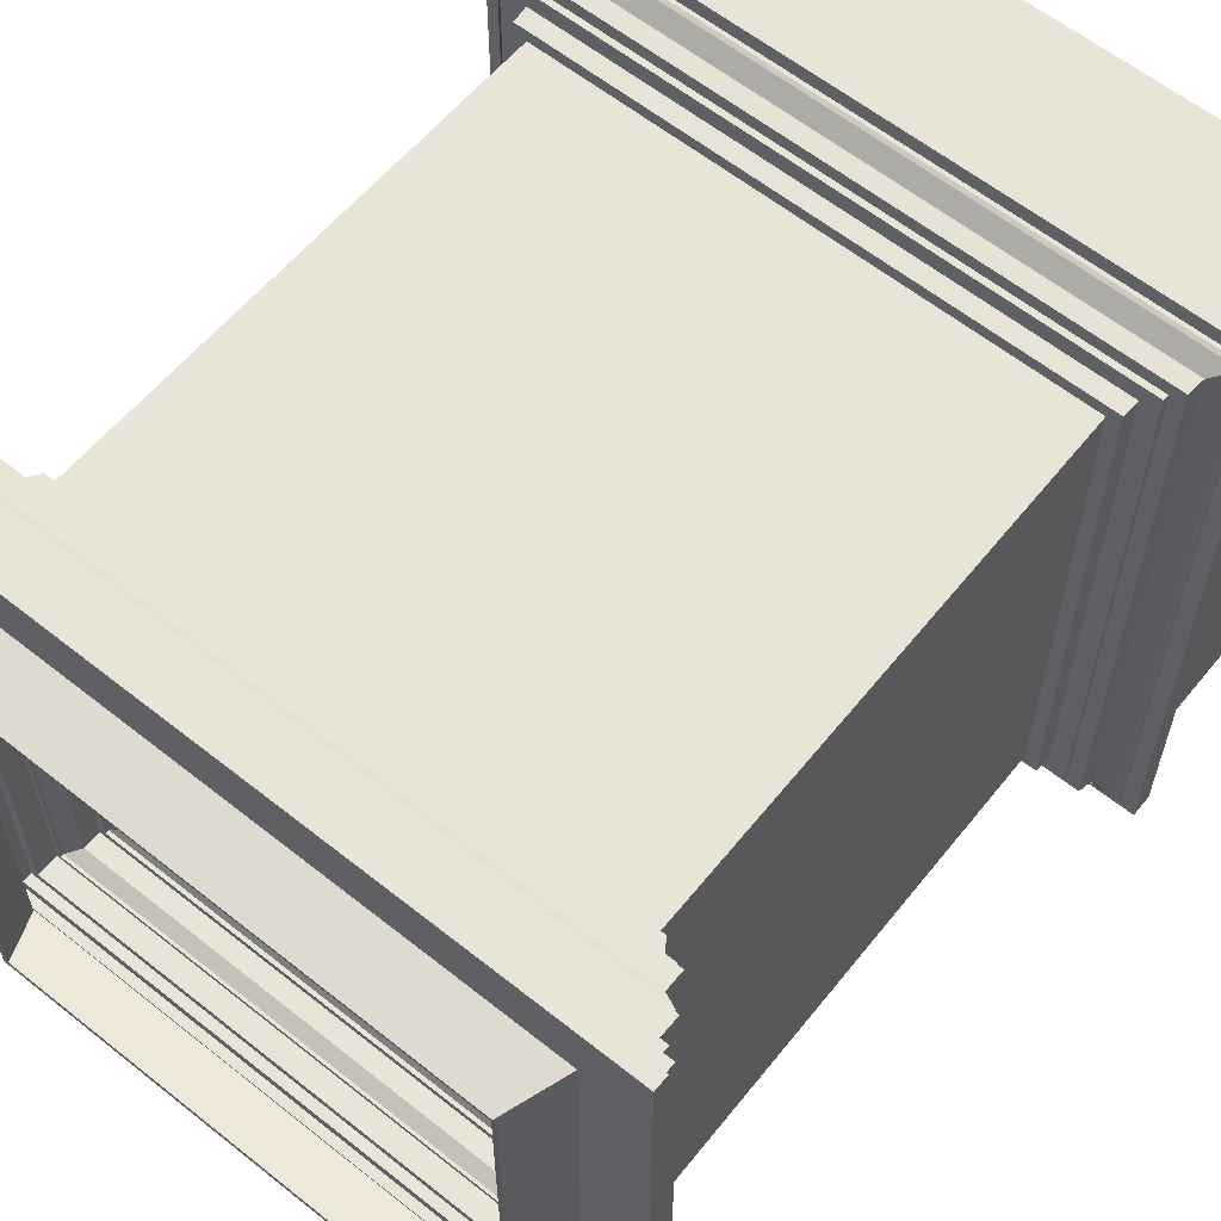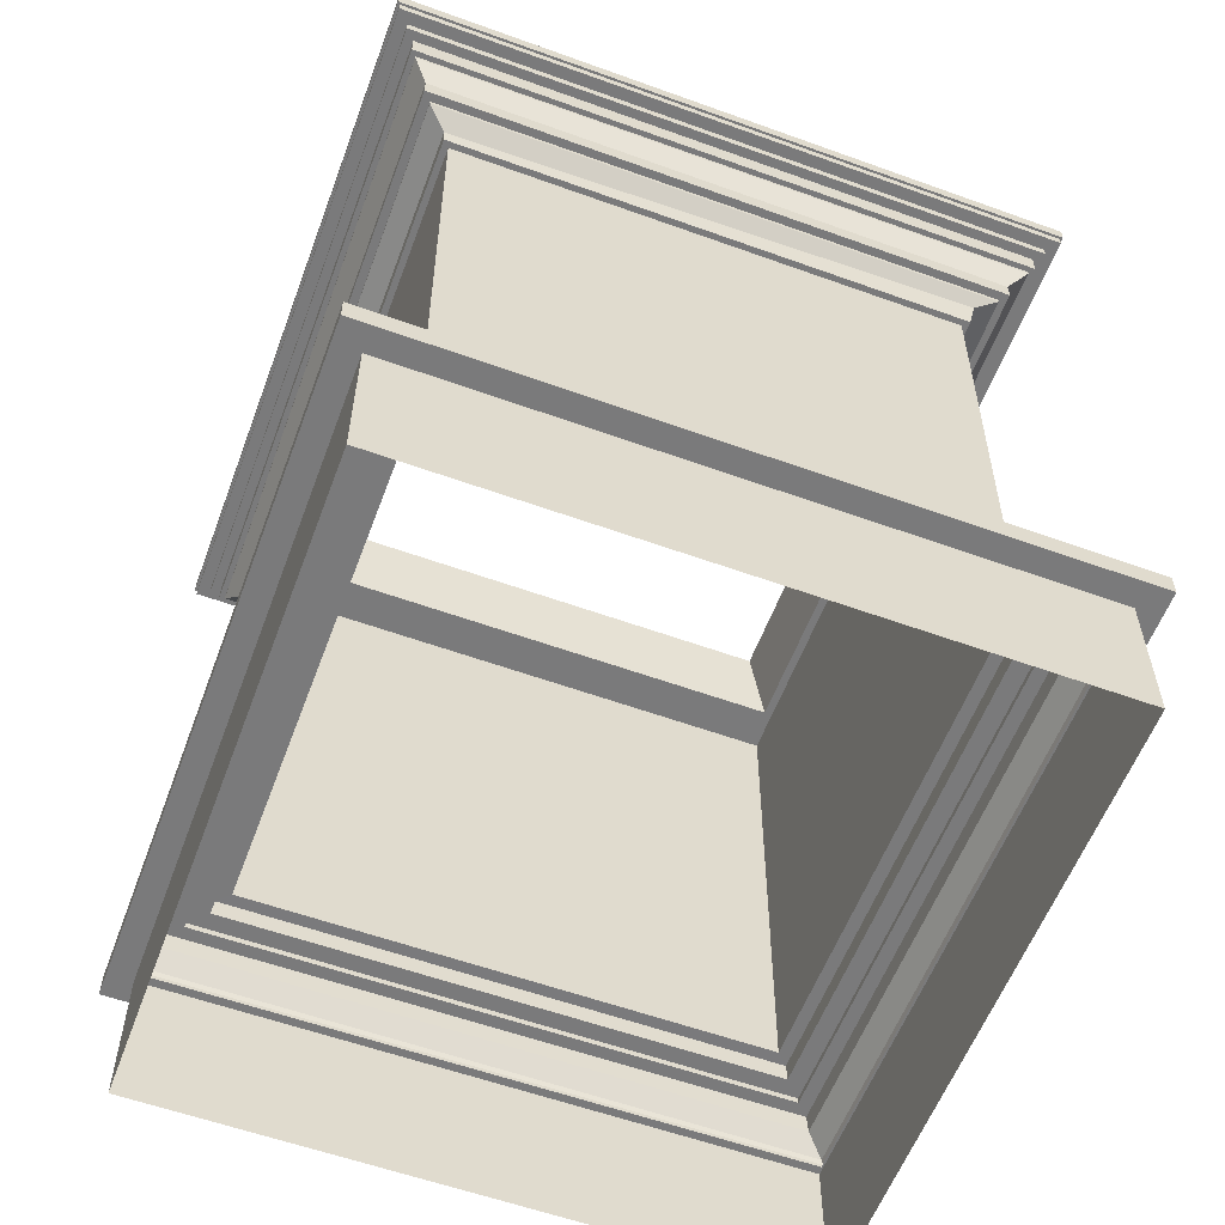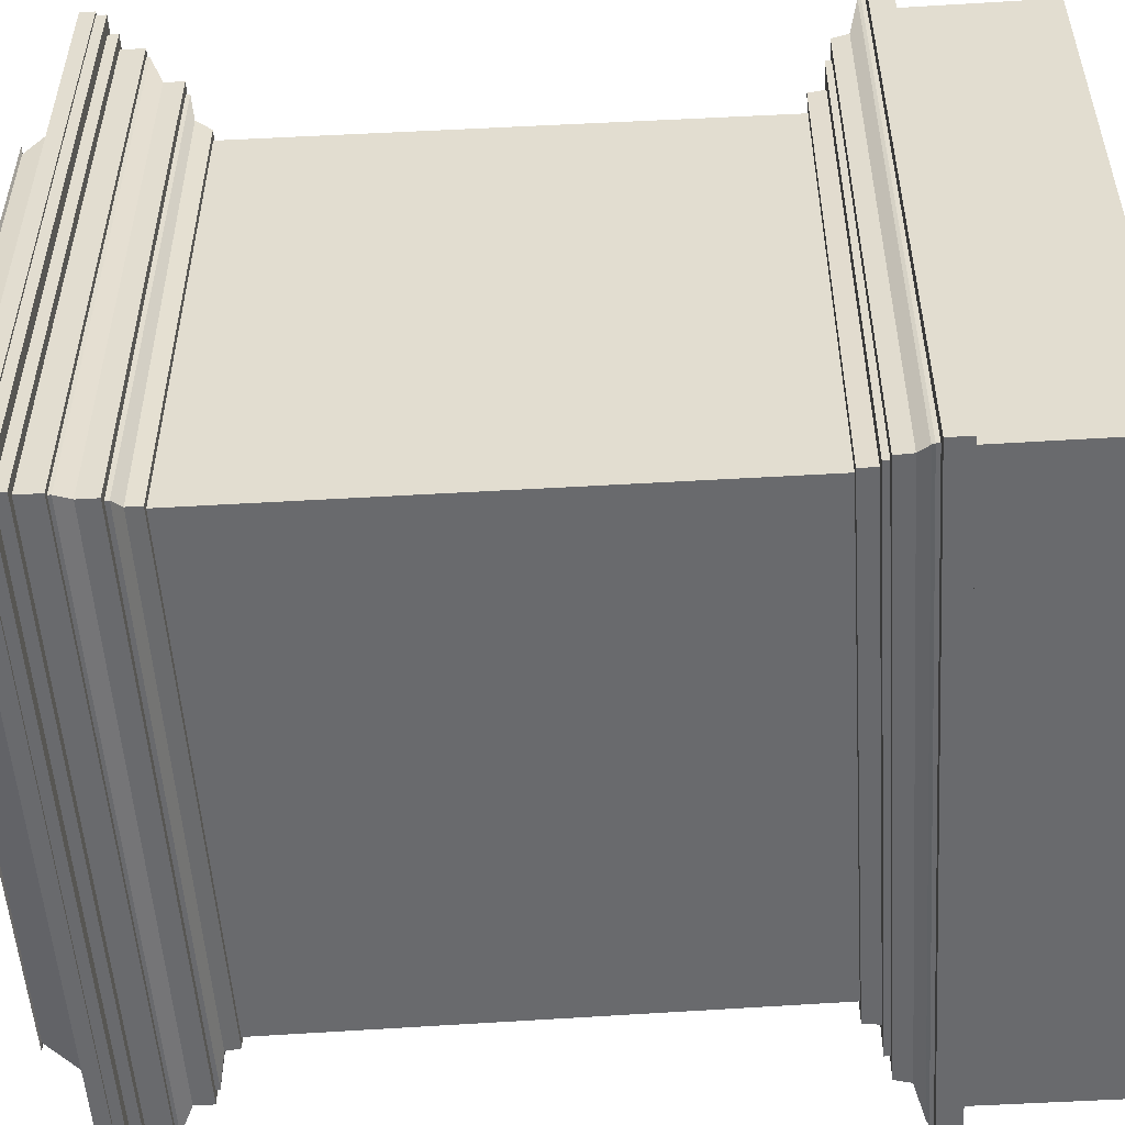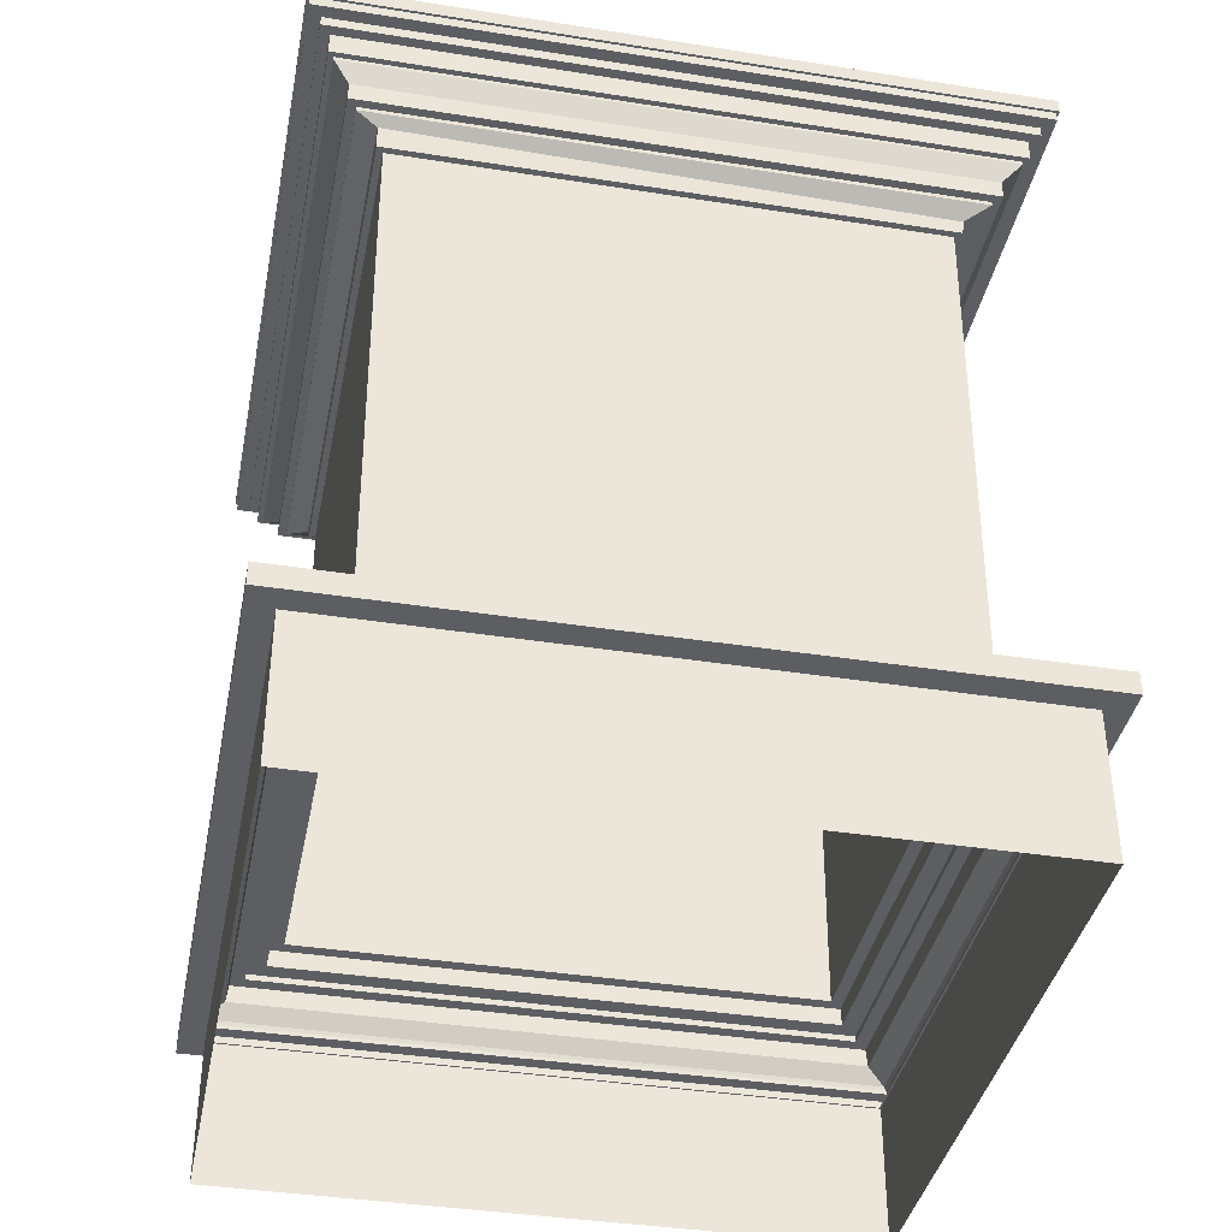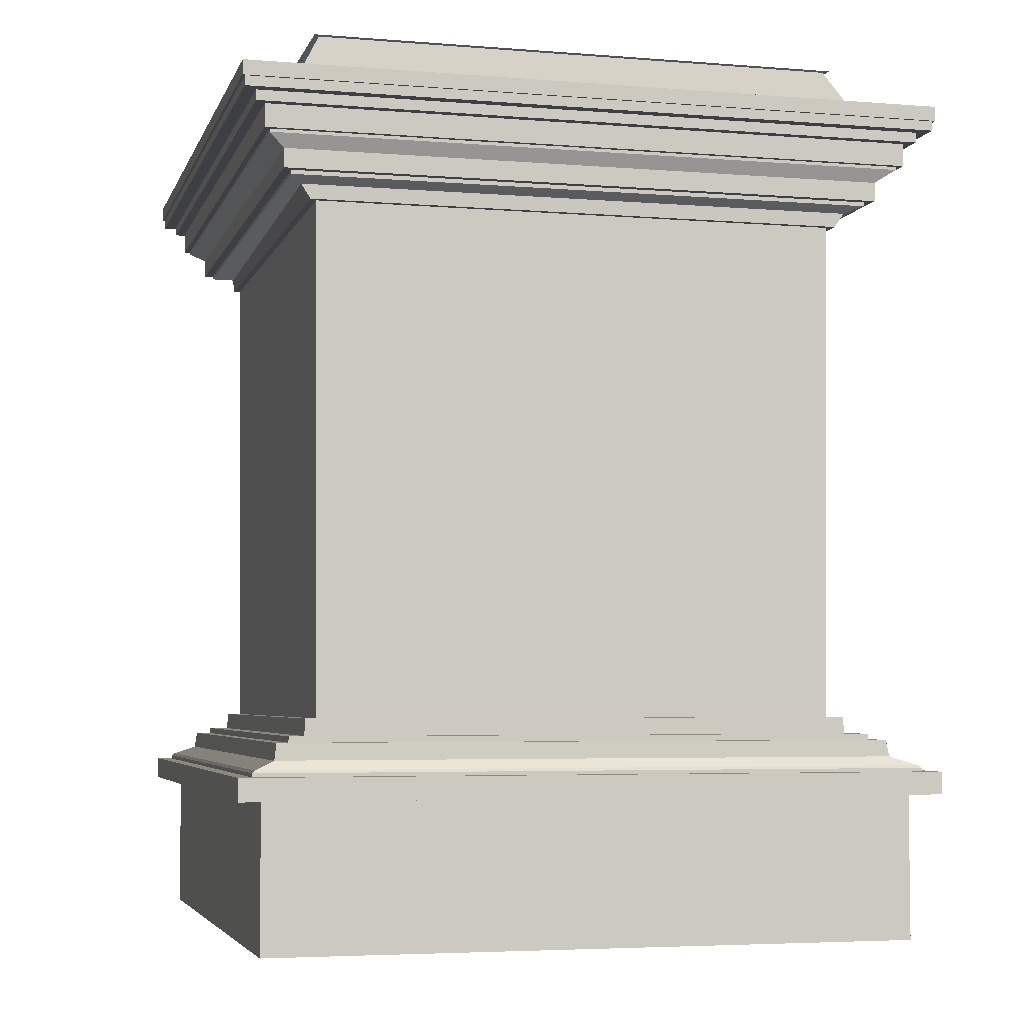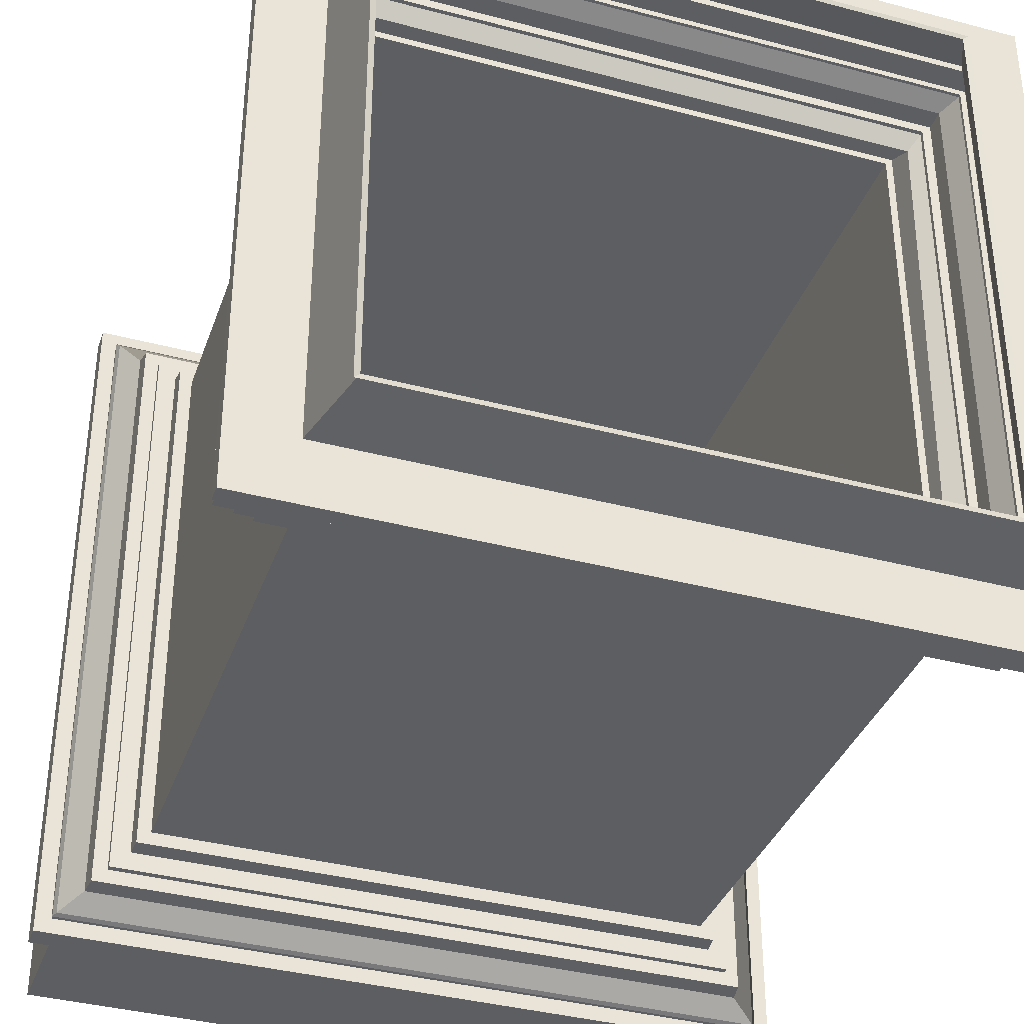
<metadata>
{"format":"obj","ext":"obj","renderer":"f3d","projection":"perspective","resolution":1024,"background":"white","views":[{"elev":60.7,"azim":-140.9,"up":"+Z"},{"elev":-58.1,"azim":-110.5,"up":"+Y"},{"elev":-53.0,"azim":-86.3,"up":"+Z"},{"elev":-38.8,"azim":78.8,"up":"+Y"},{"elev":-4.5,"azim":-14.6,"up":"+Y"},{"elev":-37.5,"azim":161.2,"up":"+Z"}]}
</metadata>
<code>
v  -27.92 -45.34 27.78
v  27.92 -45.34 27.78
v  -27.92 -45.34 -27.78
v  27.92 -45.34 -27.78
v  -27.92 -32.94 27.78
v  27.92 -32.94 27.78
v  -27.92 -32.94 -27.78
v  27.92 -32.94 -27.78
v  -27.76 -32.94 27.62
v  27.76 -32.94 27.62
v  -27.76 -32.94 -27.62
v  27.76 -32.94 -27.62
v  -30.06 -32.94 29.9
v  30.06 -32.94 29.9
v  -30.06 -32.94 -29.9
v  30.06 -32.94 -29.9
v  -30.06 -31.02 29.9
v  30.06 -31.02 29.9
v  -30.06 -31.02 -29.9
v  30.06 -31.02 -29.9
v  -28.79 -31.02 28.64
v  28.79 -31.02 28.64
v  -28.79 -31.02 -28.64
v  28.79 -31.02 -28.64
v  -28.79 -30.72 28.64
v  28.79 -30.72 28.64
v  -28.79 -30.72 -28.64
v  28.79 -30.72 -28.64
v  -26.7 -29.78 26.56
v  26.7 -29.78 26.56
v  -26.7 -29.78 -26.56
v  26.7 -29.78 -26.56
v  -26.49 -28.37 26.36
v  26.49 -28.37 26.36
v  -26.49 -28.37 -26.36
v  26.49 -28.37 -26.36
v  -25.33 -28.37 25.2
v  25.33 -28.37 25.2
v  -25.33 -28.37 -25.2
v  25.33 -28.37 -25.2
v  -25.33 -27.86 25.2
v  25.33 -27.86 25.2
v  -25.33 -27.86 -25.2
v  25.33 -27.86 -25.2
v  -23.8 -27.86 23.67
v  23.8 -27.86 23.67
v  -23.8 -27.86 -23.67
v  23.8 -27.86 -23.67
v  -23.68 -26.43 23.56
v  23.68 -26.43 23.56
v  -23.68 -26.43 -23.56
v  23.68 -26.43 -23.56
v  -22.96 16.92 22.84
v  22.96 16.92 22.84
v  -22.96 16.92 -22.84
v  22.96 16.92 -22.84
v  -23.53 16.92 23.41
v  23.53 16.92 23.41
v  -23.53 16.92 -23.41
v  23.53 16.92 -23.41
v  -25.48 18.5 25.34
v  25.48 18.5 25.34
v  -25.48 18.5 -25.34
v  25.48 18.5 -25.34
v  -25.48 18.84 25.34
v  25.48 18.84 25.34
v  -25.48 18.84 -25.34
v  25.48 18.84 -25.34
v  -26.21 18.84 26.08
v  26.21 18.84 26.08
v  -26.21 18.84 -26.08
v  26.21 18.84 -26.08
v  -26.21 20.47 26.08
v  26.21 20.47 26.08
v  -26.21 20.47 -26.08
v  26.21 20.47 -26.08
v  -27.63 21.4 27.48
v  27.63 21.4 27.48
v  -27.63 21.4 -27.48
v  27.63 21.4 -27.48
v  -27.63 21.66 27.48
v  27.63 21.66 27.48
v  -27.63 21.66 -27.48
v  27.63 21.66 -27.48
v  -28.1 21.66 27.96
v  28.1 21.66 27.96
v  -28.1 21.66 -27.96
v  28.1 21.66 -27.96
v  -28.1 23.62 27.96
v  28.1 23.62 27.96
v  -28.1 23.62 -27.96
v  28.1 23.62 -27.96
v  -28.95 23.62 28.8
v  28.95 23.62 28.8
v  -28.95 23.62 -28.8
v  28.95 23.62 -28.8
v  -28.95 24.49 28.8
v  28.95 24.49 28.8
v  -28.95 24.49 -28.8
v  28.95 24.49 -28.8
v  -30.03 24.49 29.88
v  30.03 24.49 29.88
v  -30.03 24.49 -29.88
v  30.03 24.49 -29.88
v  -30.03 25.31 29.88
v  30.03 25.31 29.88
v  -30.03 25.31 -29.88
v  30.03 25.31 -29.88
v  -30.24 25.31 30.09
v  30.24 25.31 30.09
v  -30.24 25.31 -30.09
v  30.24 25.31 -30.09
v  -30.24 26.55 30.09
v  30.24 26.55 30.09
v  -30.24 26.55 -30.09
v  30.24 26.55 -30.09
v  -25.12 26.55 24.99
v  25.12 26.55 24.99
v  -25.12 26.55 -24.99
v  25.12 26.55 -24.99
v  -23.23 31.06 23.11
v  23.23 31.06 23.11
v  -23.23 31.06 -23.11
v  23.23 31.06 -23.11
v  -24.34 18.14 23.49
v  24.34 18.14 23.49
v  -23.62 18.14 -23.49
v  23.61 18.14 -23.49
v  -28.52 -30.49 28.38
v  28.52 -30.49 28.38
v  -28.52 -30.49 -28.38
v  28.52 -30.49 -28.38
v  -22.79 31.01 22.68
v  22.79 31.01 22.68
v  -22.79 31.01 -22.68
v  22.79 31.01 -22.68
v  -22.6 -26.43 22.49
v  22.6 -26.43 22.49
v  -22.6 -26.43 -22.49
v  22.6 -26.43 -22.48
g ara
f 1 2 6 5
f 2 4 8 6
f 4 3 7 8
f 3 1 5 7
f 5 6 10 9
f 6 8 12 10
f 8 7 11 12
f 7 5 9 11
f 9 10 14 13
f 10 12 16 14
f 12 11 15 16
f 11 9 13 15
f 13 14 18 17
f 14 16 20 18
f 16 15 19 20
f 15 13 17 19
f 17 18 22 21
f 18 20 24 22
f 20 19 23 24
f 19 17 21 23
f 21 22 26 25
f 22 24 28 26
f 24 23 27 28
f 23 21 25 27
f 26 130 129 25
f 28 132 130 26
f 27 131 132 28
f 25 129 131 27
f 29 30 34 33
f 30 32 36 34
f 32 31 35 36
f 31 29 33 35
f 33 34 38 37
f 34 36 40 38
f 36 35 39 40
f 35 33 37 39
f 37 38 42 41
f 38 40 44 42
f 40 39 43 44
f 39 37 41 43
f 41 42 46 45
f 42 44 48 46
f 44 43 47 48
f 43 41 45 47
f 45 46 50 49
f 46 48 52 50
f 48 47 51 52
f 47 45 49 51
f 50 138 137 49
f 52 140 138 50
f 51 139 140 52
f 49 137 139 51
f 53 54 58 57
f 54 56 60 58
f 56 55 59 60
f 55 53 57 59
f 58 126 125 57
f 60 128 126 58
f 59 127 128 60
f 57 125 127 59
f 61 62 66 65
f 62 64 68 66
f 64 63 67 68
f 63 61 65 67
f 65 66 70 69
f 66 68 72 70
f 68 67 71 72
f 67 65 69 71
f 69 70 74 73
f 70 72 76 74
f 72 71 75 76
f 71 69 73 75
f 73 74 78 77
f 74 76 80 78
f 76 75 79 80
f 75 73 77 79
f 77 78 82 81
f 78 80 84 82
f 80 79 83 84
f 79 77 81 83
f 81 82 86 85
f 82 84 88 86
f 84 83 87 88
f 83 81 85 87
f 85 86 90 89
f 86 88 92 90
f 88 87 91 92
f 87 85 89 91
f 89 90 94 93
f 90 92 96 94
f 92 91 95 96
f 91 89 93 95
f 93 94 98 97
f 94 96 100 98
f 96 95 99 100
f 95 93 97 99
f 97 98 102 101
f 98 100 104 102
f 100 99 103 104
f 99 97 101 103
f 101 102 106 105
f 102 104 108 106
f 104 103 107 108
f 103 101 105 107
f 105 106 110 109
f 106 108 112 110
f 108 107 111 112
f 107 105 109 111
f 109 110 114 113
f 110 112 116 114
f 112 111 115 116
f 111 109 113 115
f 113 114 118 117
f 114 116 120 118
f 116 115 119 120
f 115 113 117 119
f 118 134 133 117
f 120 136 134 118
f 119 135 136 120
f 117 133 135 119
f 62 61 125 126
f 64 62 126 128
f 63 64 128 127
f 61 63 127 125
f 30 29 129 130
f 32 30 130 132
f 31 32 132 131
f 29 31 131 129
f 122 121 133 134
f 124 122 134 136
f 123 124 136 135
f 121 123 135 133
f 54 53 137 138
f 56 54 138 140
f 55 56 140 139
f 53 55 139 137

</code>
